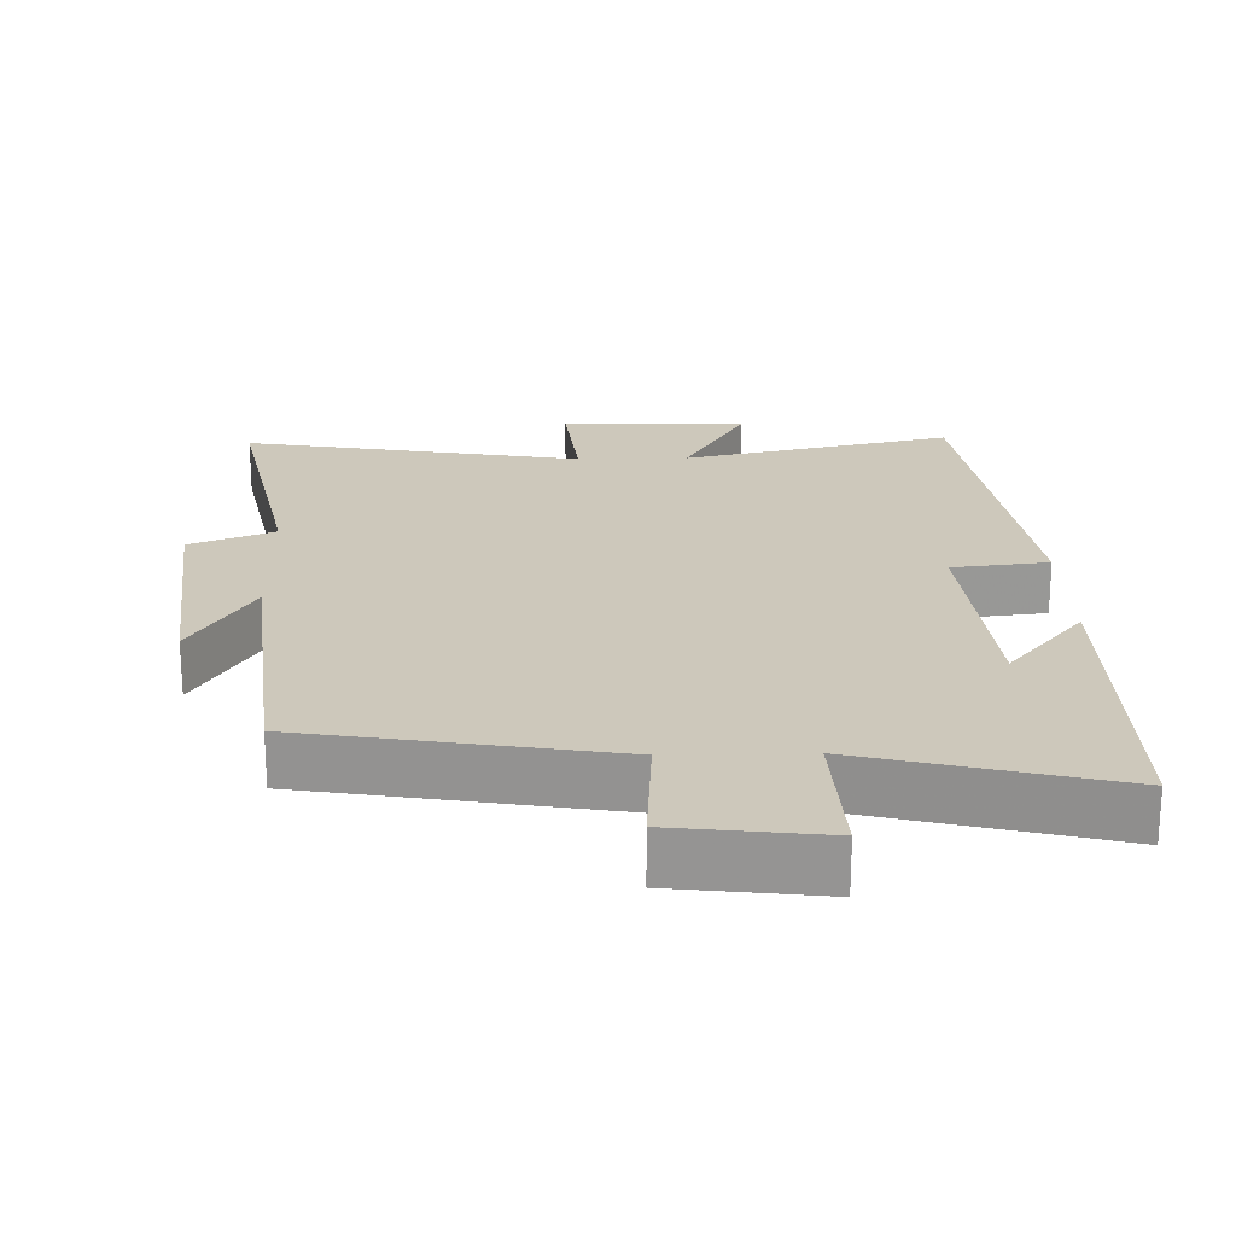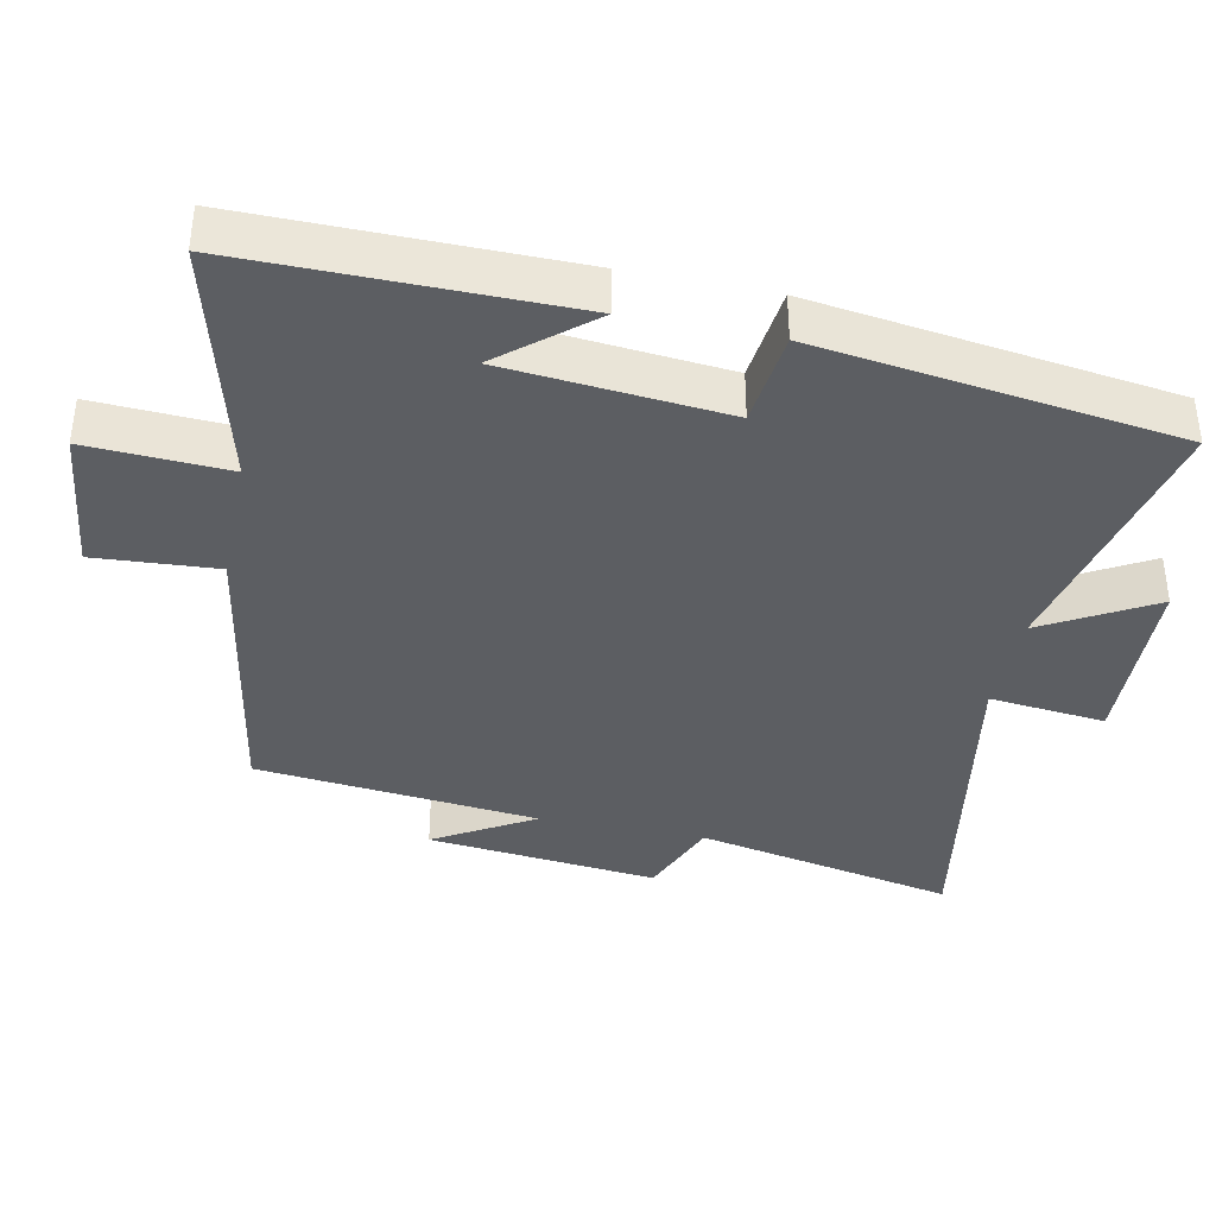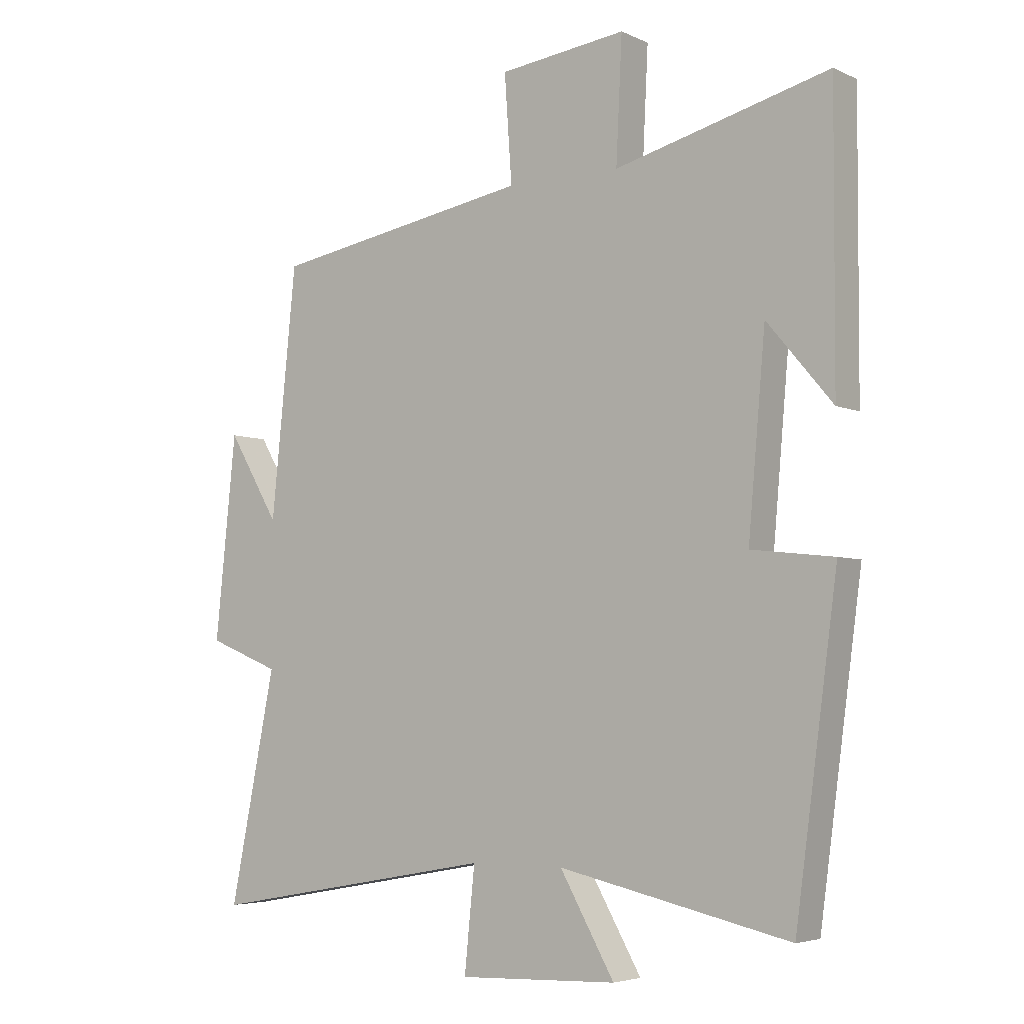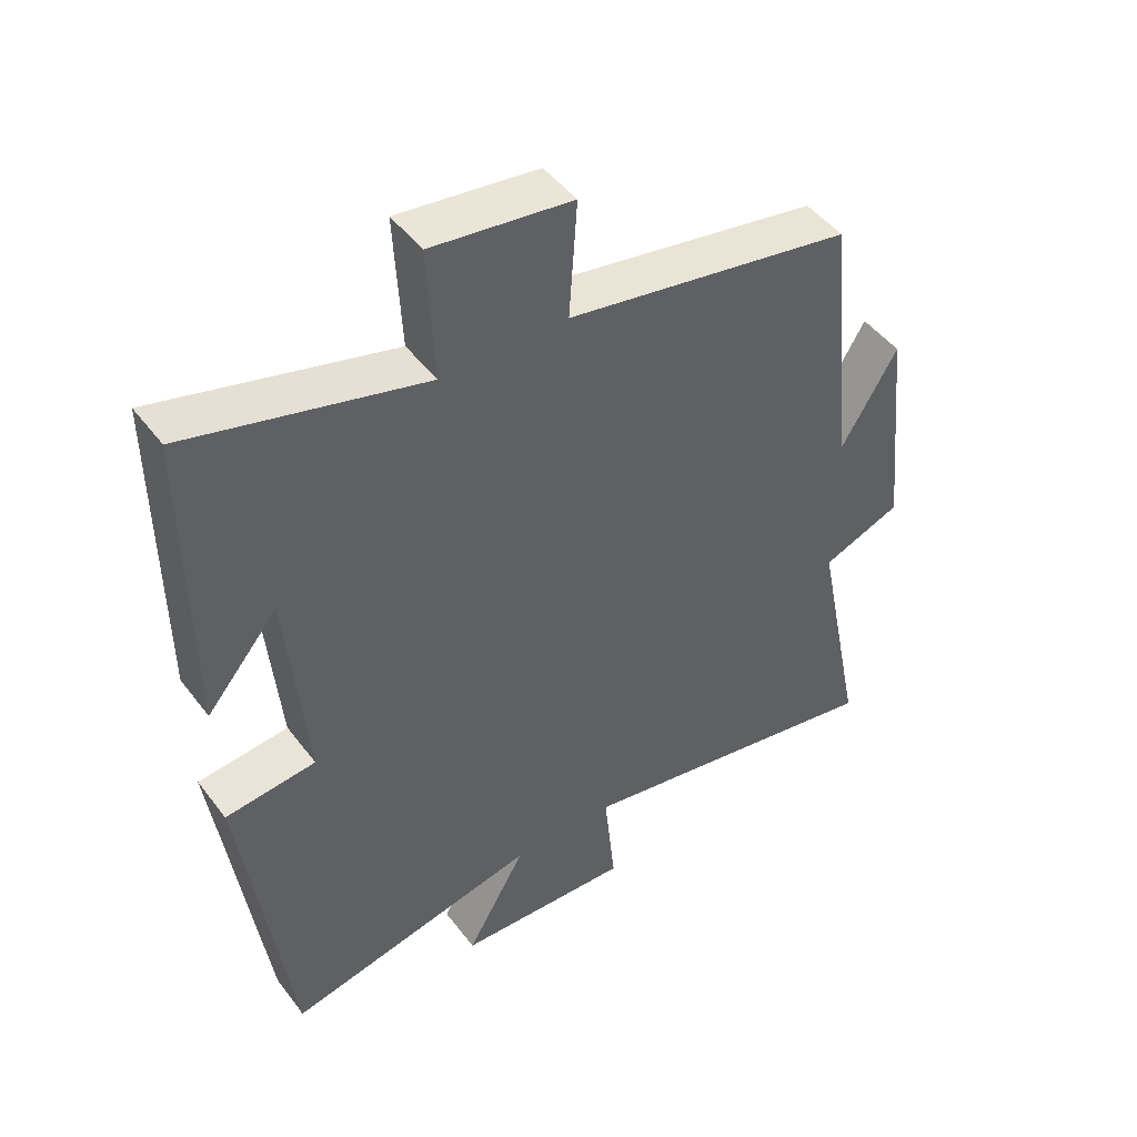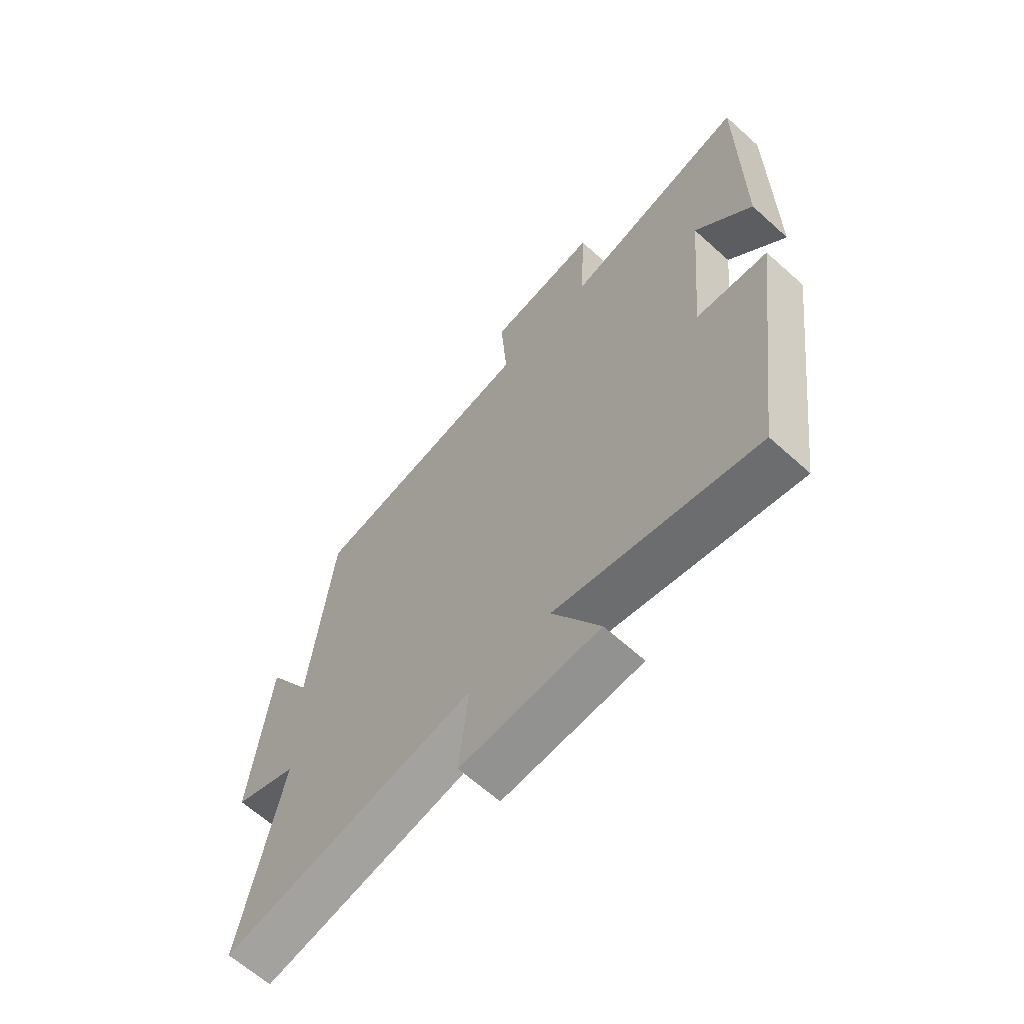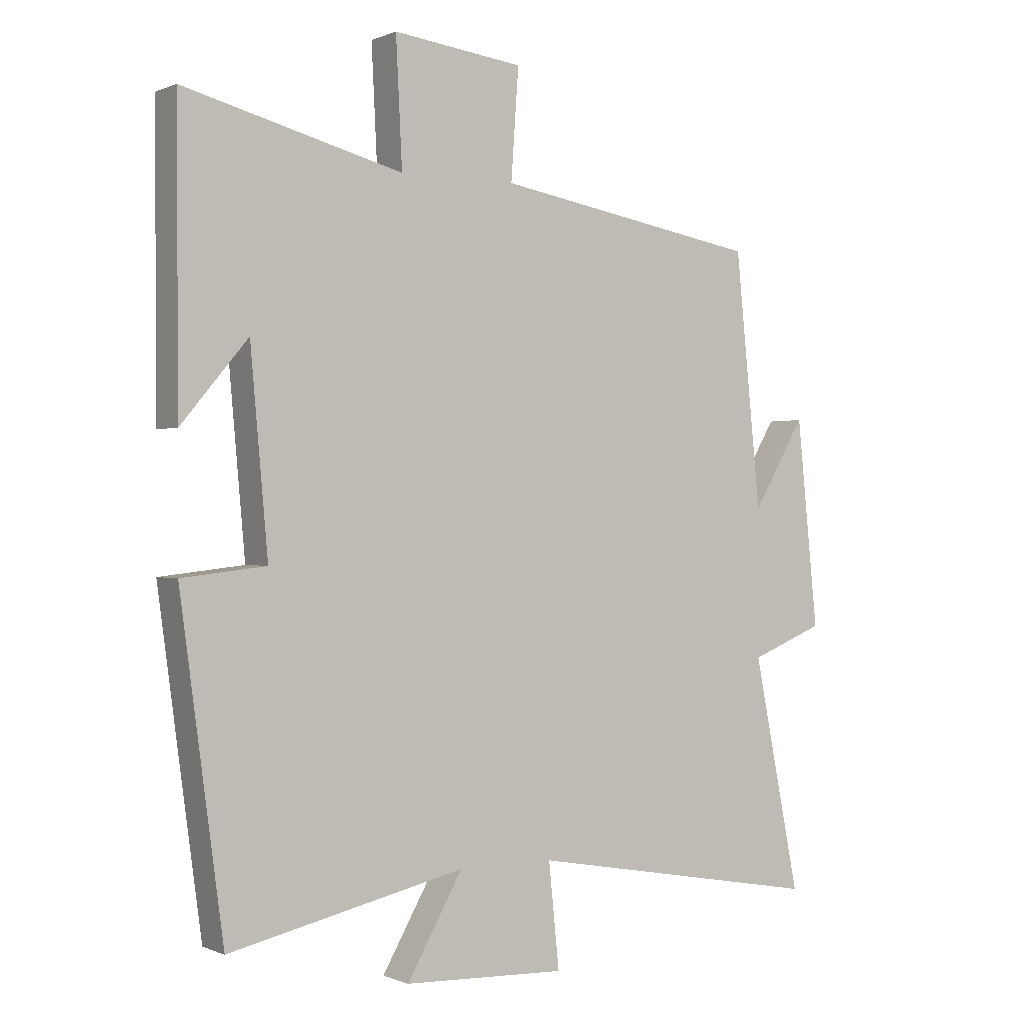
<metadata>
{"format":"obj","ext":"obj","renderer":"f3d","projection":"perspective","resolution":1024,"background":"white","views":[{"elev":22.0,"azim":-1.5,"up":"+Y"},{"elev":-37.9,"azim":78.2,"up":"+Y"},{"elev":-4.7,"azim":35.7,"up":"+Z"},{"elev":47.1,"azim":144.9,"up":"+Z"},{"elev":-64.4,"azim":47.8,"up":"+Z"},{"elev":-0.0,"azim":146.8,"up":"+Z"}]}
</metadata>
<code>
v -0.575 0.07 -0.585
v -0.5 0.07 -0.213
v -0.618 0.07 -0.166
v -0.584 0.07 0.164
v -0.5 0.07 0.023
v -0.459 0.07 0.426
v -0.034 0.07 0.5
v -0.046 0.07 0.674
v 0.162 0.07 0.7
v 0.152 0.07 0.5
v 0.502 0.07 0.591
v 0.5 0.07 0.13
v 0.393 0.07 0.257
v 0.365 0.07 -0.057
v 0.5 0.07 -0.072
v 0.431 0.07 -0.584
v 0.053 0.07 -0.5
v 0.142 0.07 -0.656
v -0.118 0.07 -0.666
v -0.101 0.07 -0.5
v -0.575 0 -0.585
v -0.5 0 -0.213
v -0.618 0 -0.166
v -0.584 0 0.164
v -0.5 0 0.023
v -0.459 0 0.426
v -0.034 0 0.5
v -0.046 0 0.674
v 0.162 0 0.7
v 0.152 0 0.5
v 0.502 0 0.591
v 0.5 0 0.13
v 0.393 0 0.257
v 0.365 0 -0.057
v 0.5 0 -0.072
v 0.431 0 -0.584
v 0.053 0 -0.5
v 0.142 0 -0.656
v -0.118 0 -0.666
v -0.101 0 -0.5
f 17 18 19 20
f 14 15 16 17
f 13 14 17 20
f 11 12 13
f 10 11 13 20
f 7 8 9 10
f 5 6 7 10
f 5 10 20
f 2 3 4 5
f 2 5 20
f 1 2 20
f 40 39 38 37
f 37 36 35 34
f 40 37 34 33
f 33 32 31
f 40 33 31 30
f 30 29 28 27
f 30 27 26 25
f 40 30 25
f 25 24 23 22
f 40 25 22
f 40 22 21
f 1 21 22 2
f 2 22 23 3
f 3 23 24 4
f 4 24 25 5
f 5 25 26 6
f 6 26 27 7
f 7 27 28 8
f 8 28 29 9
f 9 29 30 10
f 10 30 31 11
f 11 31 32 12
f 12 32 33 13
f 13 33 34 14
f 14 34 35 15
f 15 35 36 16
f 16 36 37 17
f 17 37 38 18
f 18 38 39 19
f 19 39 40 20
f 20 40 21 1

</code>
